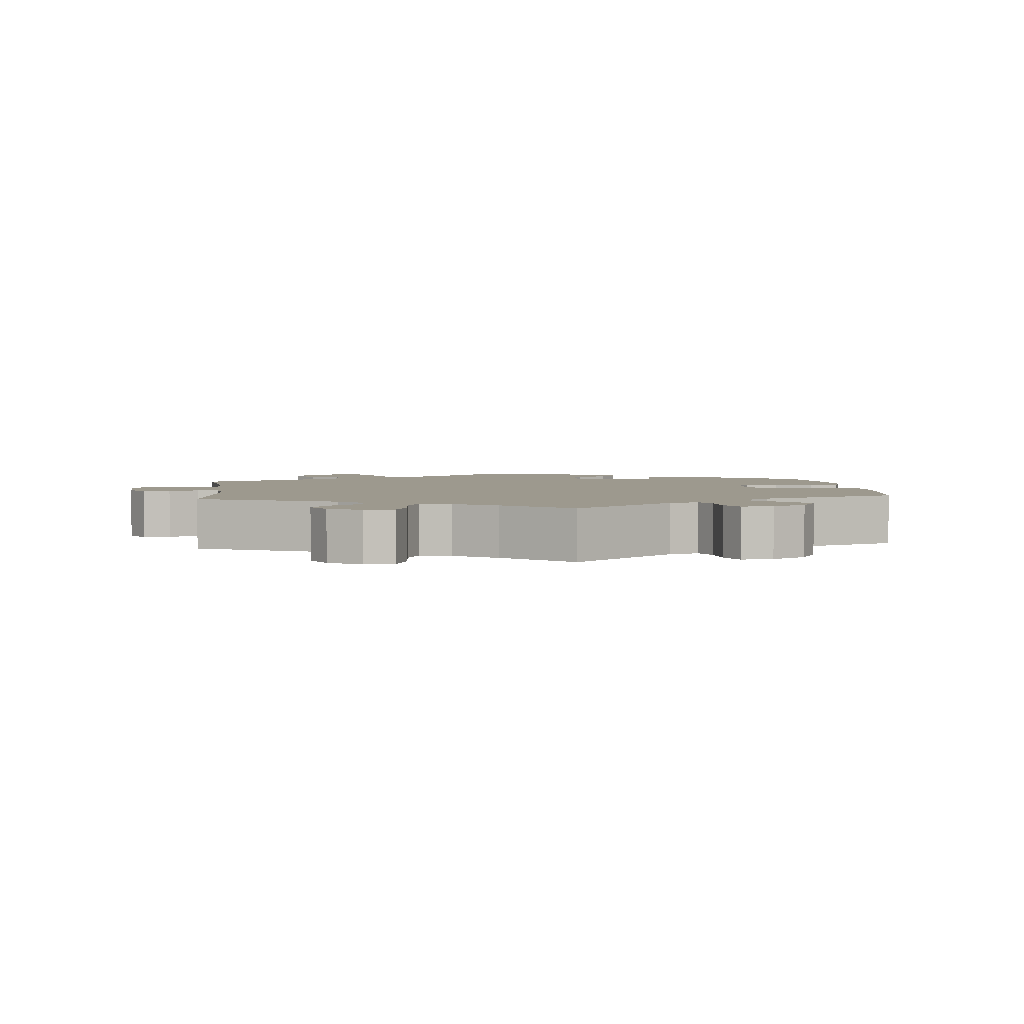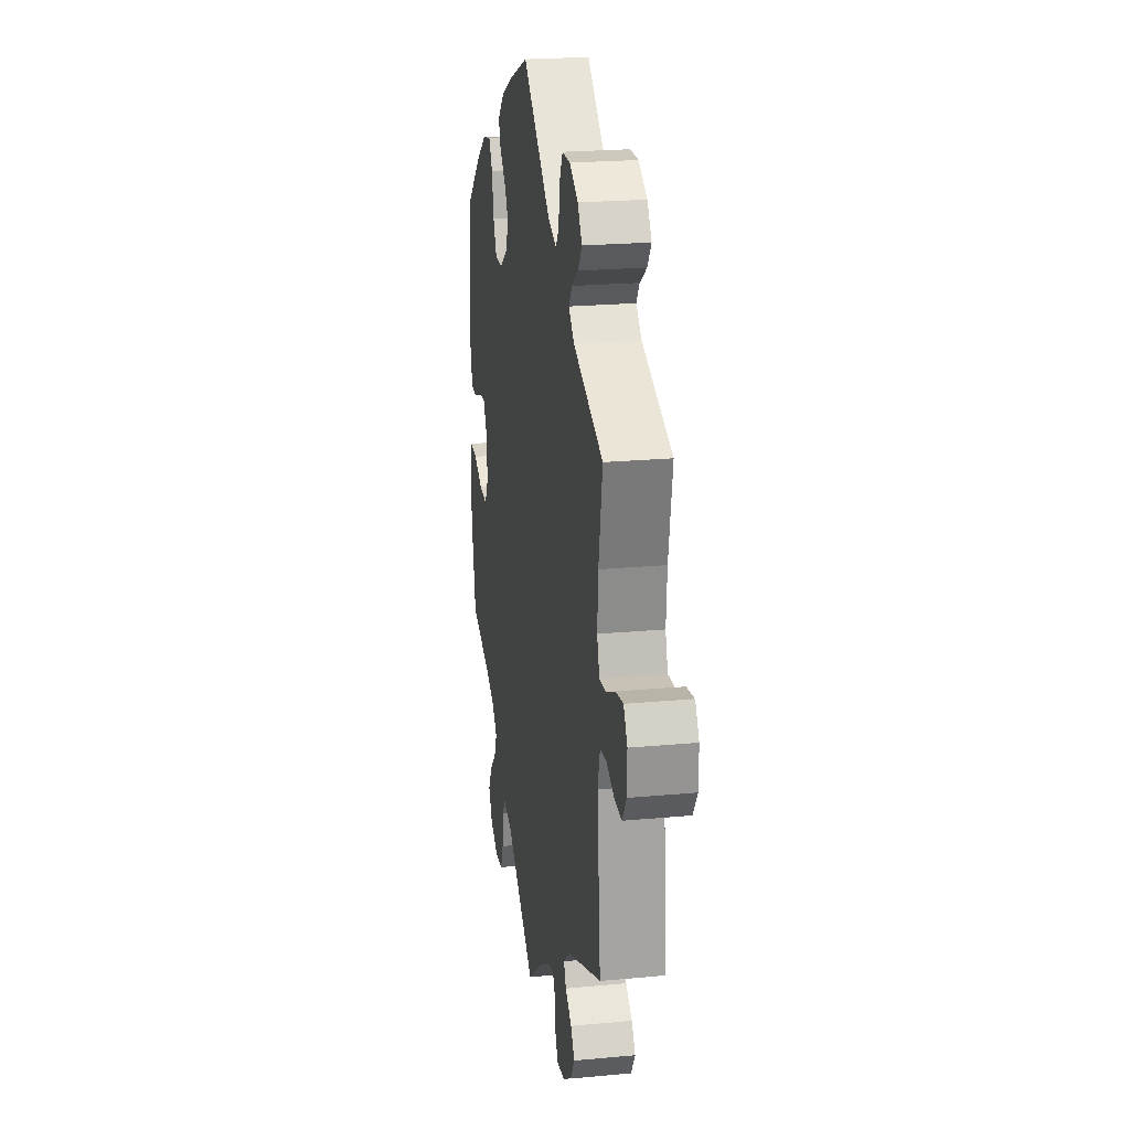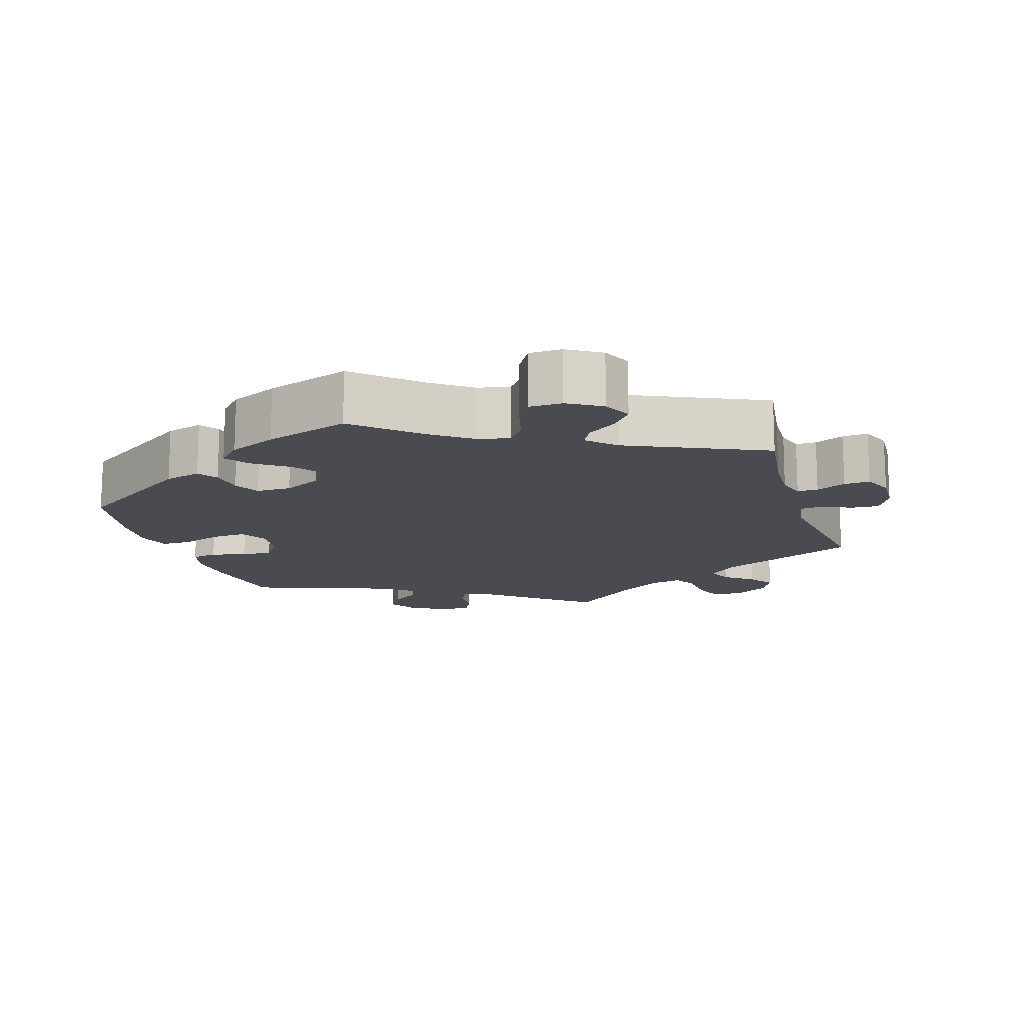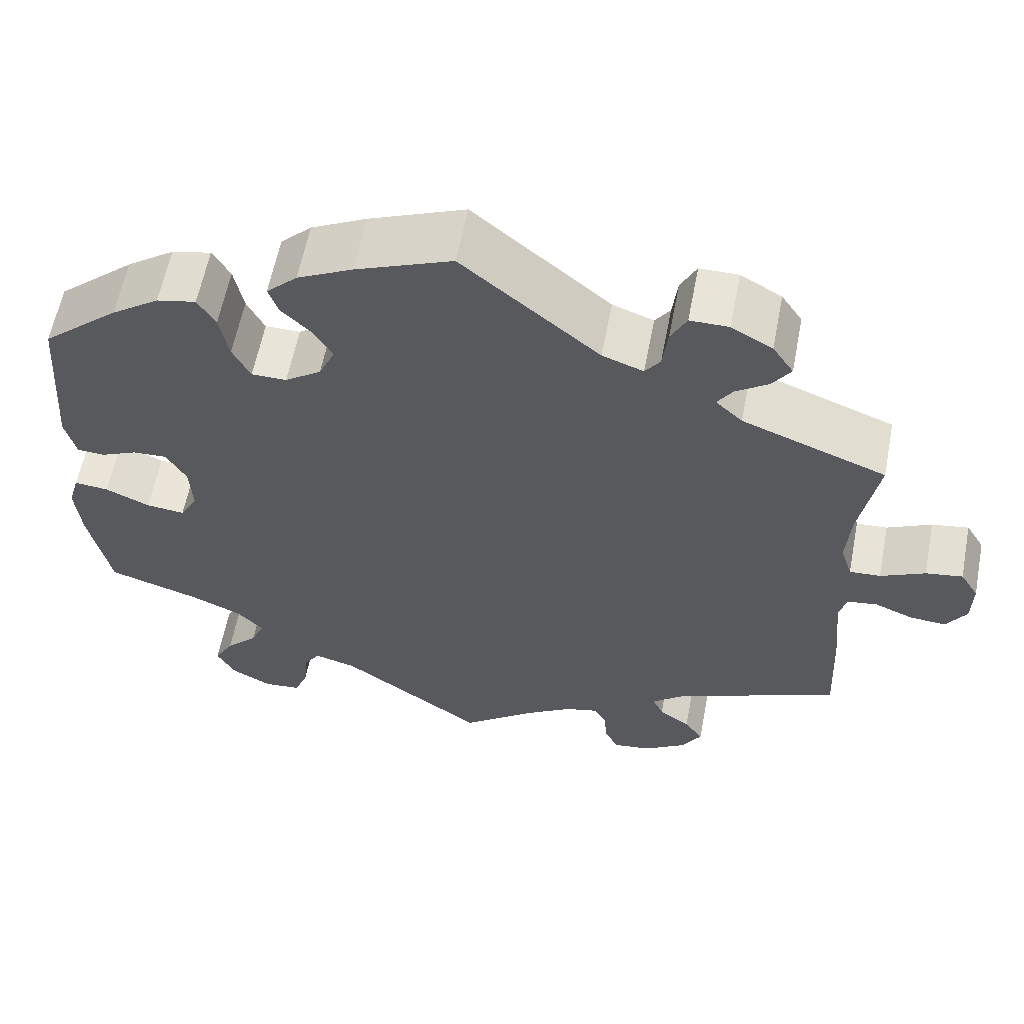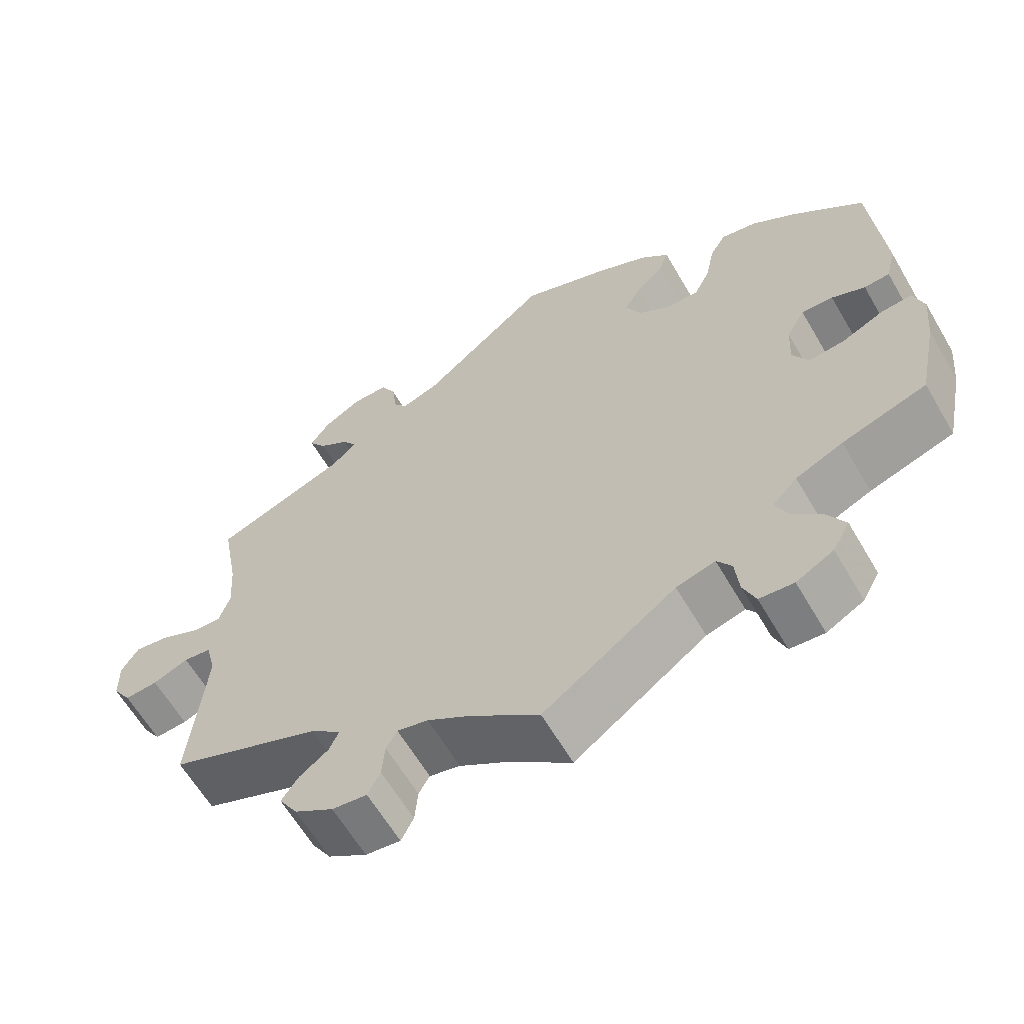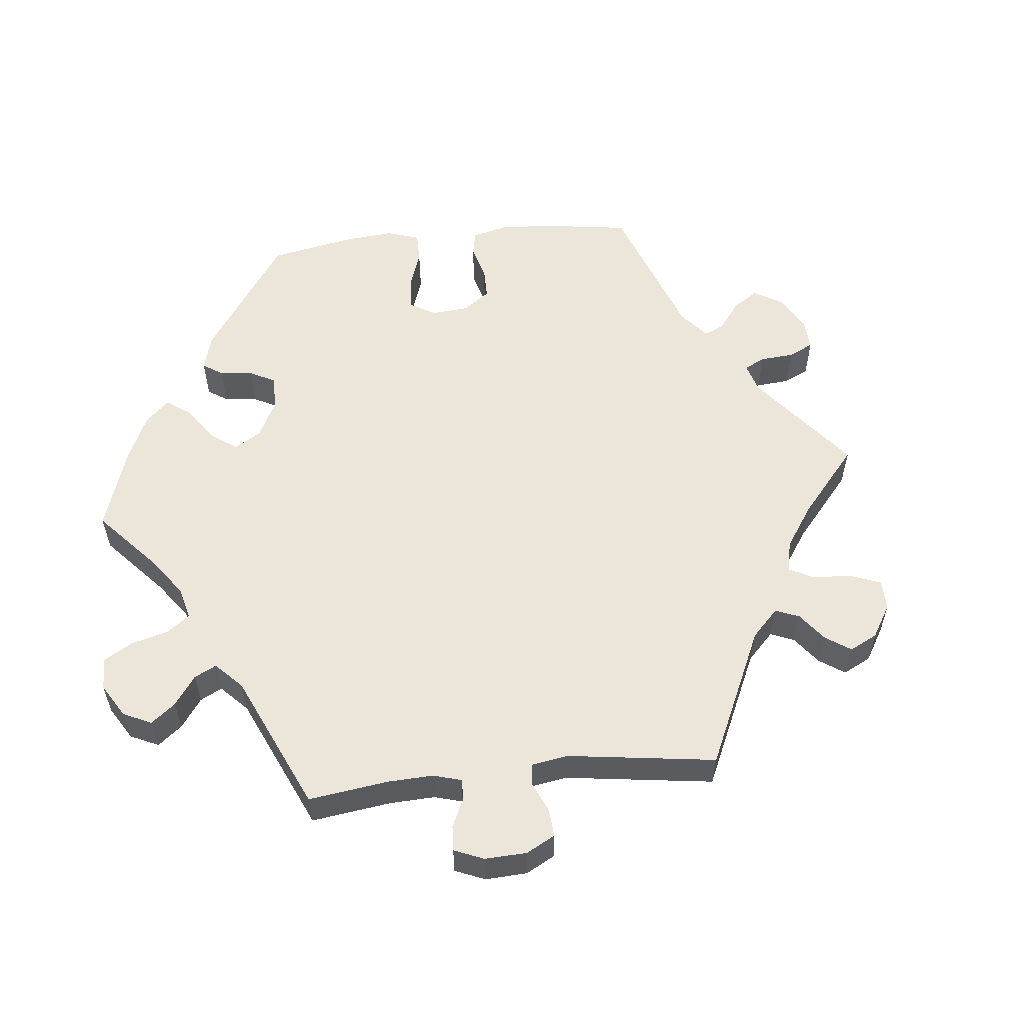
<metadata>
{"format":"obj","ext":"obj","renderer":"f3d","projection":"perspective","resolution":1024,"background":"white","views":[{"elev":3.3,"azim":-66.2,"up":"+Y"},{"elev":22.2,"azim":-99.2,"up":"+Z"},{"elev":-14.4,"azim":137.5,"up":"+Y"},{"elev":59.9,"azim":-169.1,"up":"+Z"},{"elev":-62.5,"azim":30.3,"up":"+Z"},{"elev":56.6,"azim":-156.1,"up":"+Y"}]}
</metadata>
<code>
v 0.515 0.07 0.087
v 0.502 0.07 0.036
v 0.469 0.07 0.034
v 0.426 0.07 0.053
v 0.385 0.07 0.055
v 0.361 0.07 0.013
v 0.358 0.07 -0.046
v 0.379 0.07 -0.085
v 0.425 0.07 -0.08
v 0.478 0.07 -0.056
v 0.519 0.07 -0.052
v 0.532 0.07 -0.096
v 0.525 0.07 -0.168
v 0.5 0.07 -0.289
v 0.391 0.07 -0.324
v 0.33 0.07 -0.351
v 0.298 0.07 -0.384
v 0.314 0.07 -0.421
v 0.352 0.07 -0.459
v 0.375 0.07 -0.5
v 0.353 0.07 -0.54
v 0.305 0.07 -0.566
v 0.261 0.07 -0.562
v 0.245 0.07 -0.522
v 0.24 0.07 -0.471
v 0.221 0.07 -0.442
v 0.171 0.07 -0.456
v 0 0.07 -0.578
v -0.089 0.07 -0.509
v -0.144 0.07 -0.474
v -0.184 0.07 -0.464
v -0.198 0.07 -0.489
v -0.202 0.07 -0.534
v -0.218 0.07 -0.566
v -0.263 0.07 -0.56
v -0.313 0.07 -0.528
v -0.337 0.07 -0.489
v -0.315 0.07 -0.457
v -0.278 0.07 -0.43
v -0.265 0.07 -0.402
v -0.305 0.07 -0.369
v -0.501 0.07 -0.289
v -0.481 0.07 -0.075
v -0.494 0.07 -0.023
v -0.53 0.07 -0.018
v -0.576 0.07 -0.037
v -0.619 0.07 -0.04
v -0.643 0.07 -0.003
v -0.644 0.07 0.051
v -0.622 0.07 0.087
v -0.578 0.07 0.08
v -0.525 0.07 0.055
v -0.488 0.07 0.053
v -0.474 0.07 0.096
v -0.479 0.07 0.168
v -0.501 0.07 0.289
v -0.329 0.07 0.355
v -0.297 0.07 0.385
v -0.315 0.07 0.412
v -0.354 0.07 0.439
v -0.376 0.07 0.471
v -0.351 0.07 0.508
v -0.302 0.07 0.536
v -0.256 0.07 0.536
v -0.237 0.07 0.499
v -0.231 0.07 0.449
v -0.213 0.07 0.424
v -0.164 0.07 0.442
v -0.001 0.07 0.578
v 0.114 0.07 0.532
v 0.18 0.07 0.499
v 0.217 0.07 0.463
v 0.205 0.07 0.429
v 0.169 0.07 0.394
v 0.147 0.07 0.356
v 0.166 0.07 0.314
v 0.209 0.07 0.284
v 0.251 0.07 0.284
v 0.272 0.07 0.326
v 0.283 0.07 0.383
v 0.304 0.07 0.419
v 0.351 0.07 0.409
v 0.408 0.07 0.369
v 0.5 0.07 0.289
v 0.515 0 0.087
v 0.502 0 0.036
v 0.469 0 0.034
v 0.426 0 0.053
v 0.385 0 0.055
v 0.361 0 0.013
v 0.358 0 -0.046
v 0.379 0 -0.085
v 0.425 0 -0.08
v 0.478 0 -0.056
v 0.519 0 -0.052
v 0.532 0 -0.096
v 0.525 0 -0.168
v 0.5 0 -0.289
v 0.391 0 -0.324
v 0.33 0 -0.351
v 0.298 0 -0.384
v 0.314 0 -0.421
v 0.352 0 -0.459
v 0.375 0 -0.5
v 0.353 0 -0.54
v 0.305 0 -0.566
v 0.261 0 -0.562
v 0.245 0 -0.522
v 0.24 0 -0.471
v 0.221 0 -0.442
v 0.171 0 -0.456
v 0 0 -0.578
v -0.089 0 -0.509
v -0.144 0 -0.474
v -0.184 0 -0.464
v -0.198 0 -0.489
v -0.202 0 -0.534
v -0.218 0 -0.566
v -0.263 0 -0.56
v -0.313 0 -0.528
v -0.337 0 -0.489
v -0.315 0 -0.457
v -0.278 0 -0.43
v -0.265 0 -0.402
v -0.305 0 -0.369
v -0.501 0 -0.289
v -0.481 0 -0.075
v -0.494 0 -0.023
v -0.53 0 -0.018
v -0.576 0 -0.037
v -0.619 0 -0.04
v -0.643 0 -0.003
v -0.644 0 0.051
v -0.622 0 0.087
v -0.578 0 0.08
v -0.525 0 0.055
v -0.488 0 0.053
v -0.474 0 0.096
v -0.479 0 0.168
v -0.501 0 0.289
v -0.329 0 0.355
v -0.297 0 0.385
v -0.315 0 0.412
v -0.354 0 0.439
v -0.376 0 0.471
v -0.351 0 0.508
v -0.302 0 0.536
v -0.256 0 0.536
v -0.237 0 0.499
v -0.231 0 0.449
v -0.213 0 0.424
v -0.164 0 0.442
v -0.001 0 0.578
v 0.114 0 0.532
v 0.18 0 0.499
v 0.217 0 0.463
v 0.205 0 0.429
v 0.169 0 0.394
v 0.147 0 0.356
v 0.166 0 0.314
v 0.209 0 0.284
v 0.251 0 0.284
v 0.272 0 0.326
v 0.283 0 0.383
v 0.304 0 0.419
v 0.351 0 0.409
v 0.408 0 0.369
v 0.5 0 0.289
f 79 80 81 82
f 78 79 82 83
f 71 72 73 74
f 71 74 75
f 68 69 70 71
f 67 68 71 75
f 63 64 65 66
f 63 66 67
f 62 63 67
f 59 60 61 62
f 58 59 62 67
f 57 58 67 75
f 55 56 57 75
f 49 50 51 52
f 49 52 53
f 48 49 53
f 45 46 47 48
f 45 48 53
f 44 45 53
f 43 44 53 54
f 41 42 43
f 40 41 43 54
f 36 37 38 39
f 36 39 40
f 35 36 40
f 32 33 34 35
f 31 32 35 40
f 30 31 40 54
f 27 28 29
f 26 27 29 30
f 22 23 24 25
f 22 25 26
f 21 22 26
f 18 19 20 21
f 17 18 21 26
f 16 17 26 30
f 12 13 14 15
f 9 10 11 12
f 8 9 12 15
f 7 8 15 16
f 1 2 3 4
f 1 4 5
f 78 83 84 1
f 54 55 75 76
f 54 76 77
f 6 7 16 30
f 5 6 30 54
f 54 77 78
f 1 5 54 78
f 166 165 164 163
f 167 166 163 162
f 158 157 156 155
f 159 158 155
f 155 154 153 152
f 159 155 152 151
f 150 149 148 147
f 151 150 147
f 151 147 146
f 146 145 144 143
f 151 146 143 142
f 159 151 142 141
f 159 141 140 139
f 136 135 134 133
f 137 136 133
f 137 133 132
f 132 131 130 129
f 137 132 129
f 137 129 128
f 138 137 128 127
f 127 126 125
f 138 127 125 124
f 123 122 121 120
f 124 123 120
f 124 120 119
f 119 118 117 116
f 124 119 116 115
f 138 124 115 114
f 113 112 111
f 114 113 111 110
f 109 108 107 106
f 110 109 106
f 110 106 105
f 105 104 103 102
f 110 105 102 101
f 114 110 101 100
f 99 98 97 96
f 96 95 94 93
f 99 96 93 92
f 100 99 92 91
f 88 87 86 85
f 89 88 85
f 85 168 167 162
f 160 159 139 138
f 161 160 138
f 114 100 91 90
f 138 114 90 89
f 162 161 138
f 162 138 89 85
f 1 85 86 2
f 2 86 87 3
f 3 87 88 4
f 4 88 89 5
f 5 89 90 6
f 6 90 91 7
f 7 91 92 8
f 8 92 93 9
f 9 93 94 10
f 10 94 95 11
f 11 95 96 12
f 12 96 97 13
f 13 97 98 14
f 14 98 99 15
f 15 99 100 16
f 16 100 101 17
f 17 101 102 18
f 18 102 103 19
f 19 103 104 20
f 20 104 105 21
f 21 105 106 22
f 22 106 107 23
f 23 107 108 24
f 24 108 109 25
f 25 109 110 26
f 26 110 111 27
f 27 111 112 28
f 28 112 113 29
f 29 113 114 30
f 30 114 115 31
f 31 115 116 32
f 32 116 117 33
f 33 117 118 34
f 34 118 119 35
f 35 119 120 36
f 36 120 121 37
f 37 121 122 38
f 38 122 123 39
f 39 123 124 40
f 40 124 125 41
f 41 125 126 42
f 42 126 127 43
f 43 127 128 44
f 44 128 129 45
f 45 129 130 46
f 46 130 131 47
f 47 131 132 48
f 48 132 133 49
f 49 133 134 50
f 50 134 135 51
f 51 135 136 52
f 52 136 137 53
f 53 137 138 54
f 54 138 139 55
f 55 139 140 56
f 56 140 141 57
f 57 141 142 58
f 58 142 143 59
f 59 143 144 60
f 60 144 145 61
f 61 145 146 62
f 62 146 147 63
f 63 147 148 64
f 64 148 149 65
f 65 149 150 66
f 66 150 151 67
f 67 151 152 68
f 68 152 153 69
f 69 153 154 70
f 70 154 155 71
f 71 155 156 72
f 72 156 157 73
f 73 157 158 74
f 74 158 159 75
f 75 159 160 76
f 76 160 161 77
f 77 161 162 78
f 78 162 163 79
f 79 163 164 80
f 80 164 165 81
f 81 165 166 82
f 82 166 167 83
f 83 167 168 84
f 84 168 85 1

</code>
